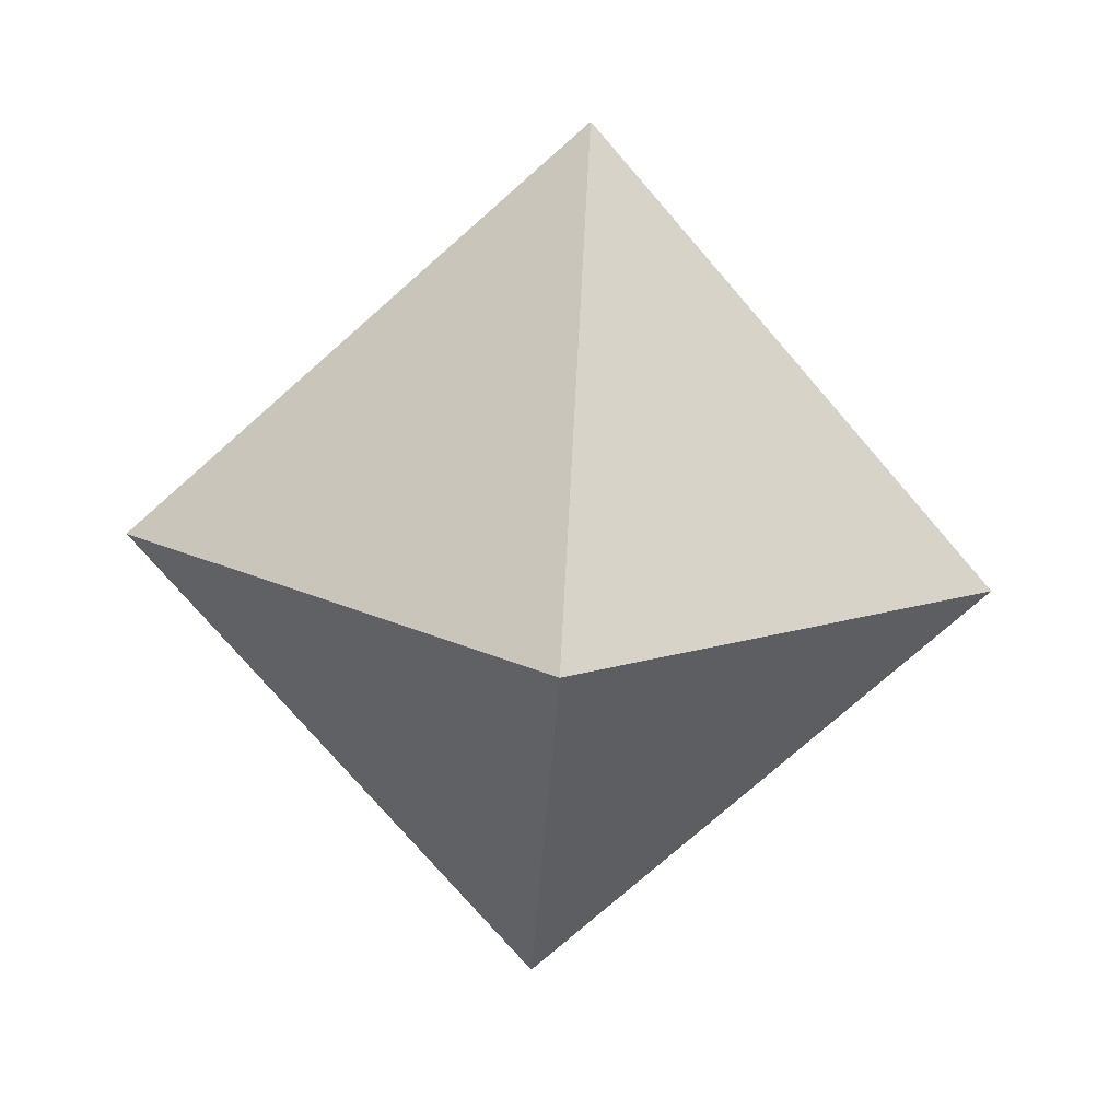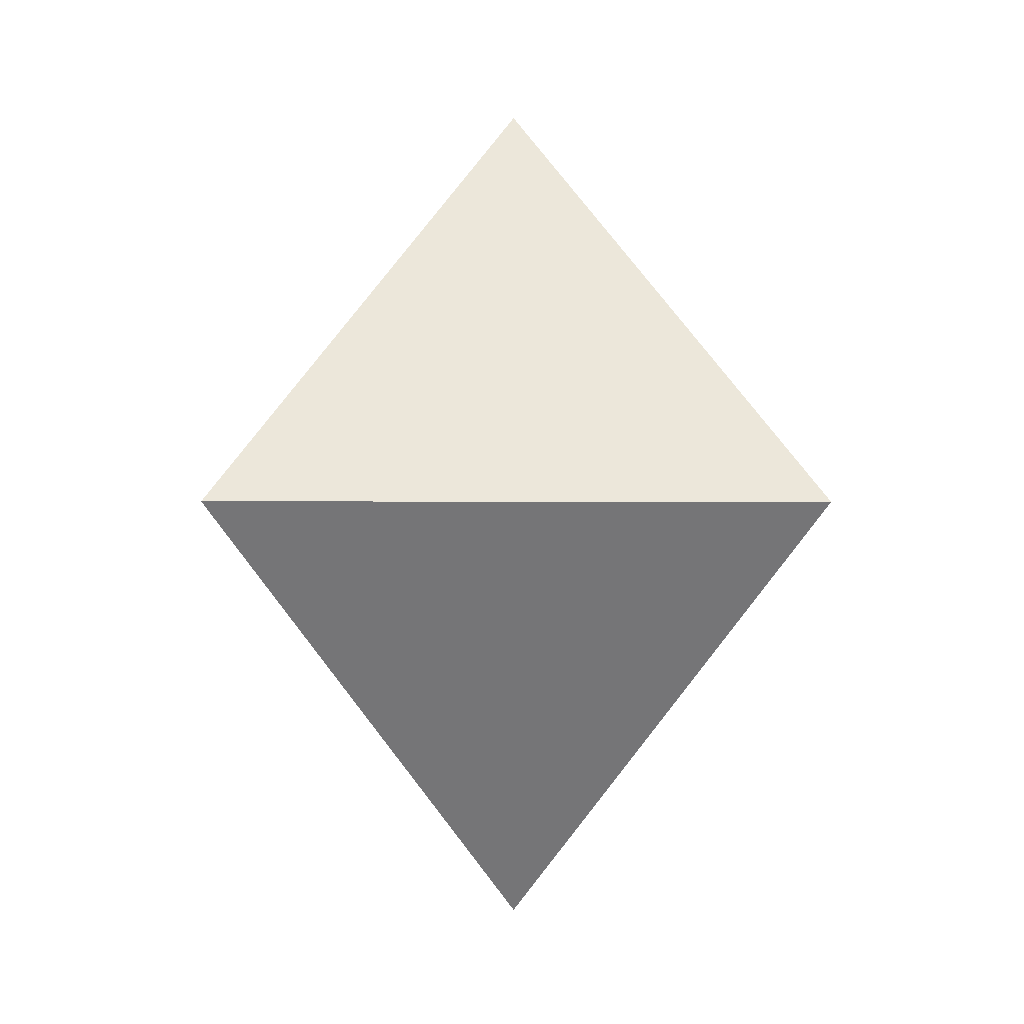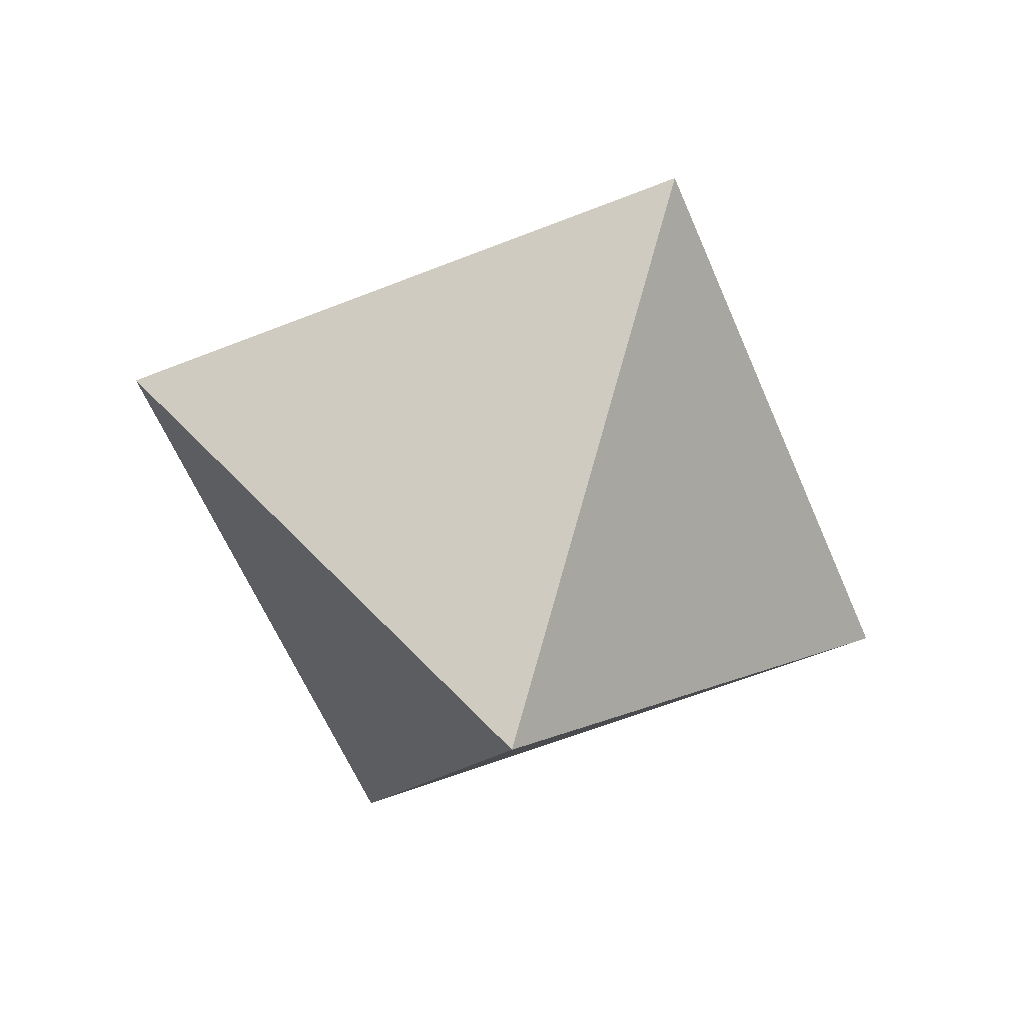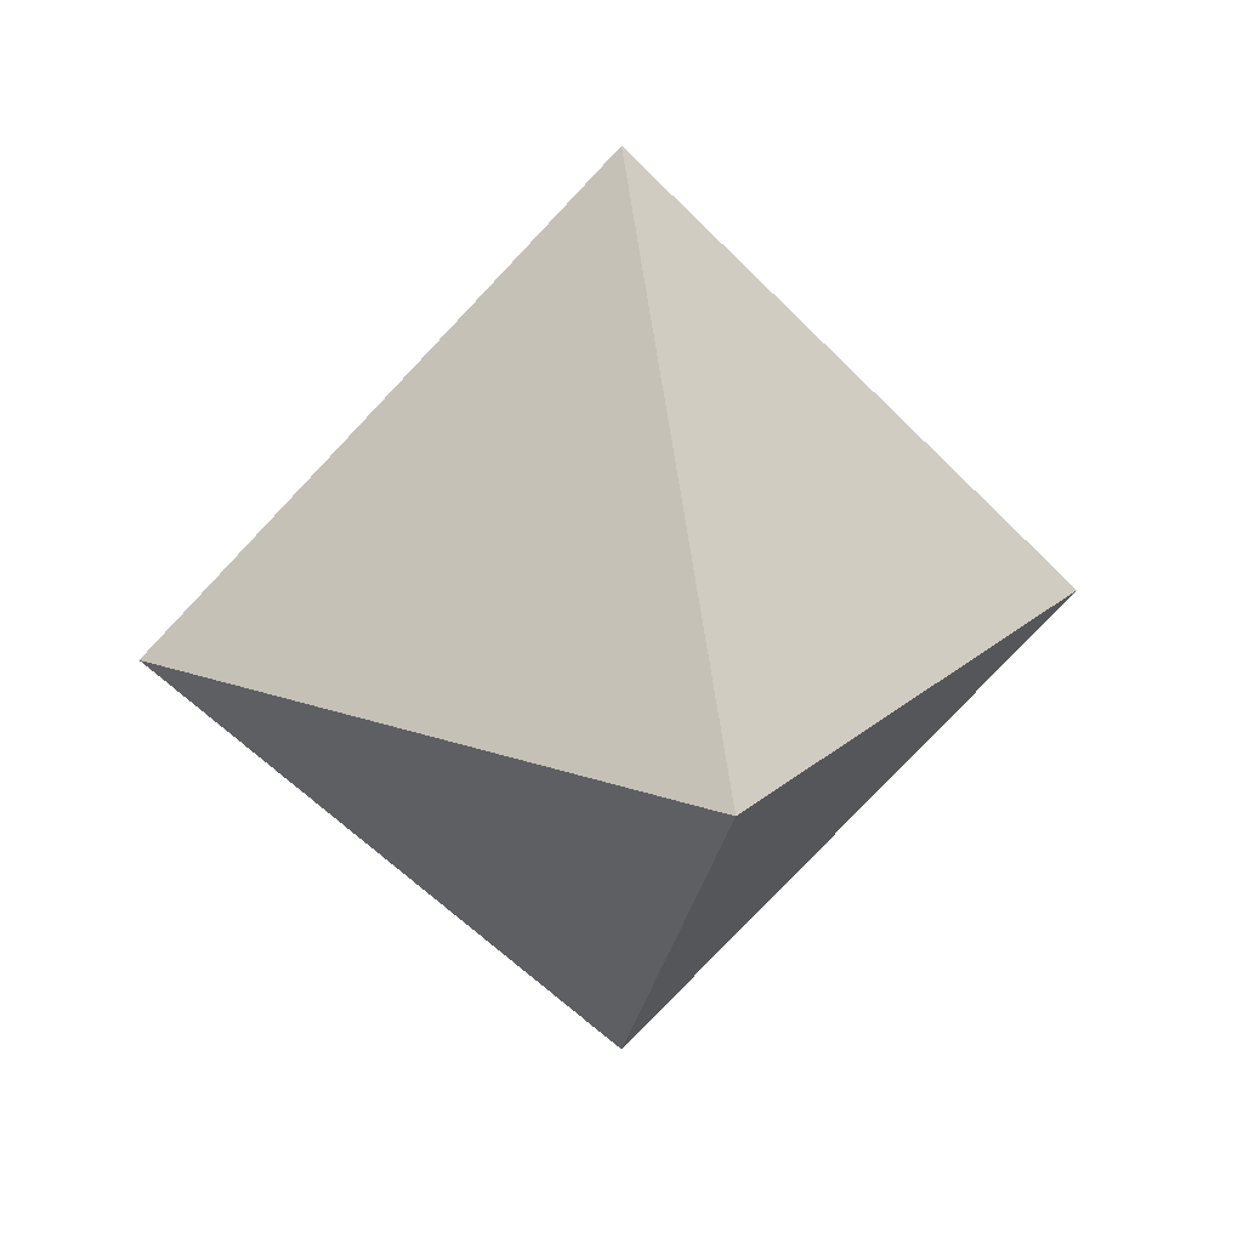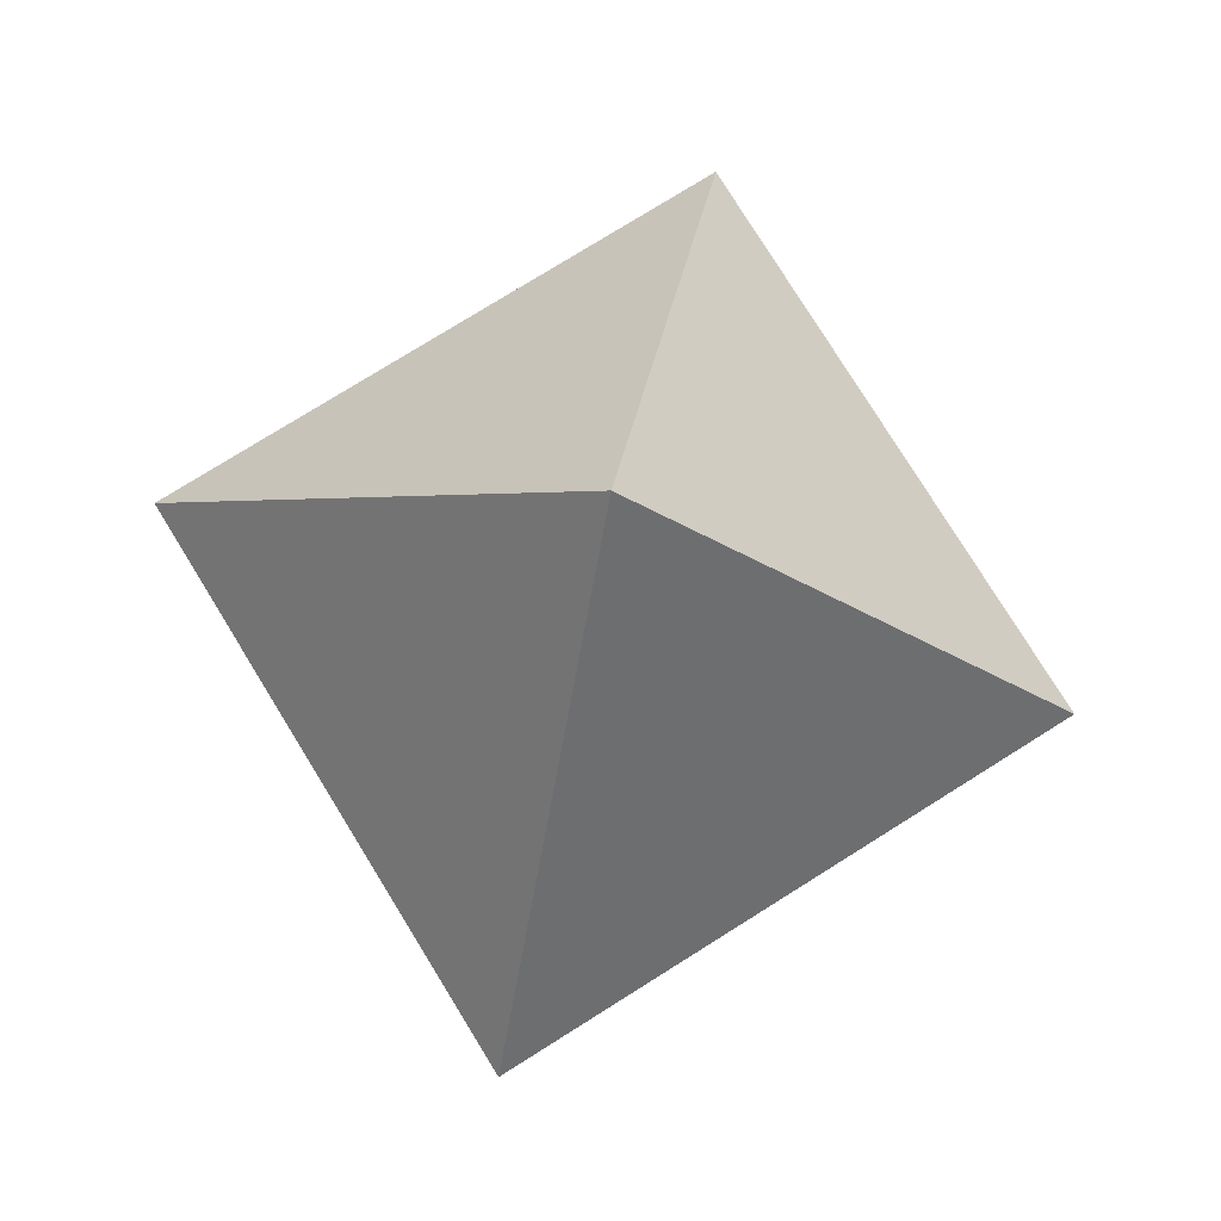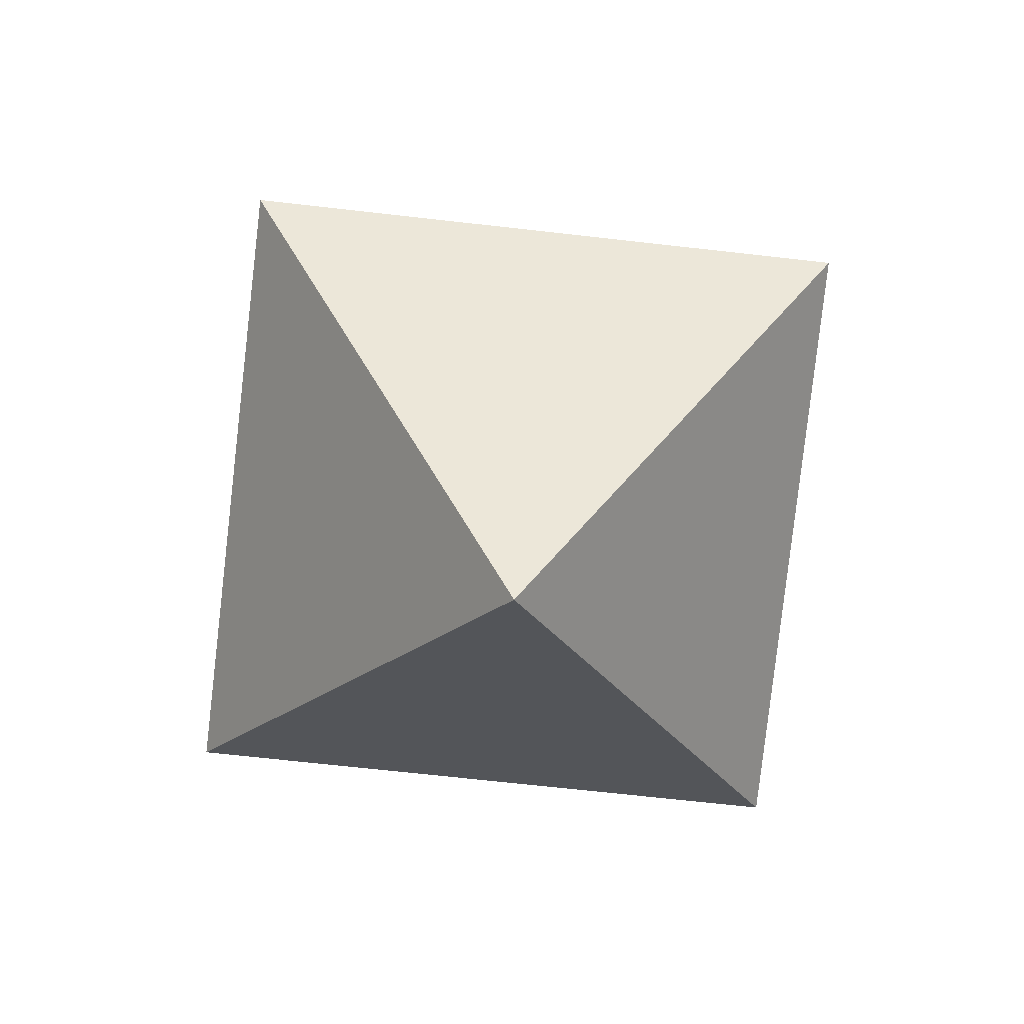
<metadata>
{"format":"obj","ext":"obj","renderer":"f3d","projection":"perspective","resolution":1024,"background":"white","views":[{"elev":-76.9,"azim":176.1,"up":"+Z"},{"elev":-1.9,"azim":-135.9,"up":"+Z"},{"elev":-58.5,"azim":67.5,"up":"+Y"},{"elev":20.7,"azim":-101.9,"up":"+Y"},{"elev":77.8,"azim":-166.8,"up":"+Z"},{"elev":-78.9,"azim":-51.3,"up":"+Z"}]}
</metadata>
<code>
o Cone
v 0 1.494 0
v 0 0.4943 0.9885
v 0.9885 0.4943 0
v 0 0.4943 -0.9885
v -0.9885 0.4943 0
v 0 -0.4943 -0
f 1 2 3
f 2 6 3
f 1 3 4
f 3 6 4
f 1 4 5
f 4 6 5
f 1 5 2
f 5 6 2

</code>
